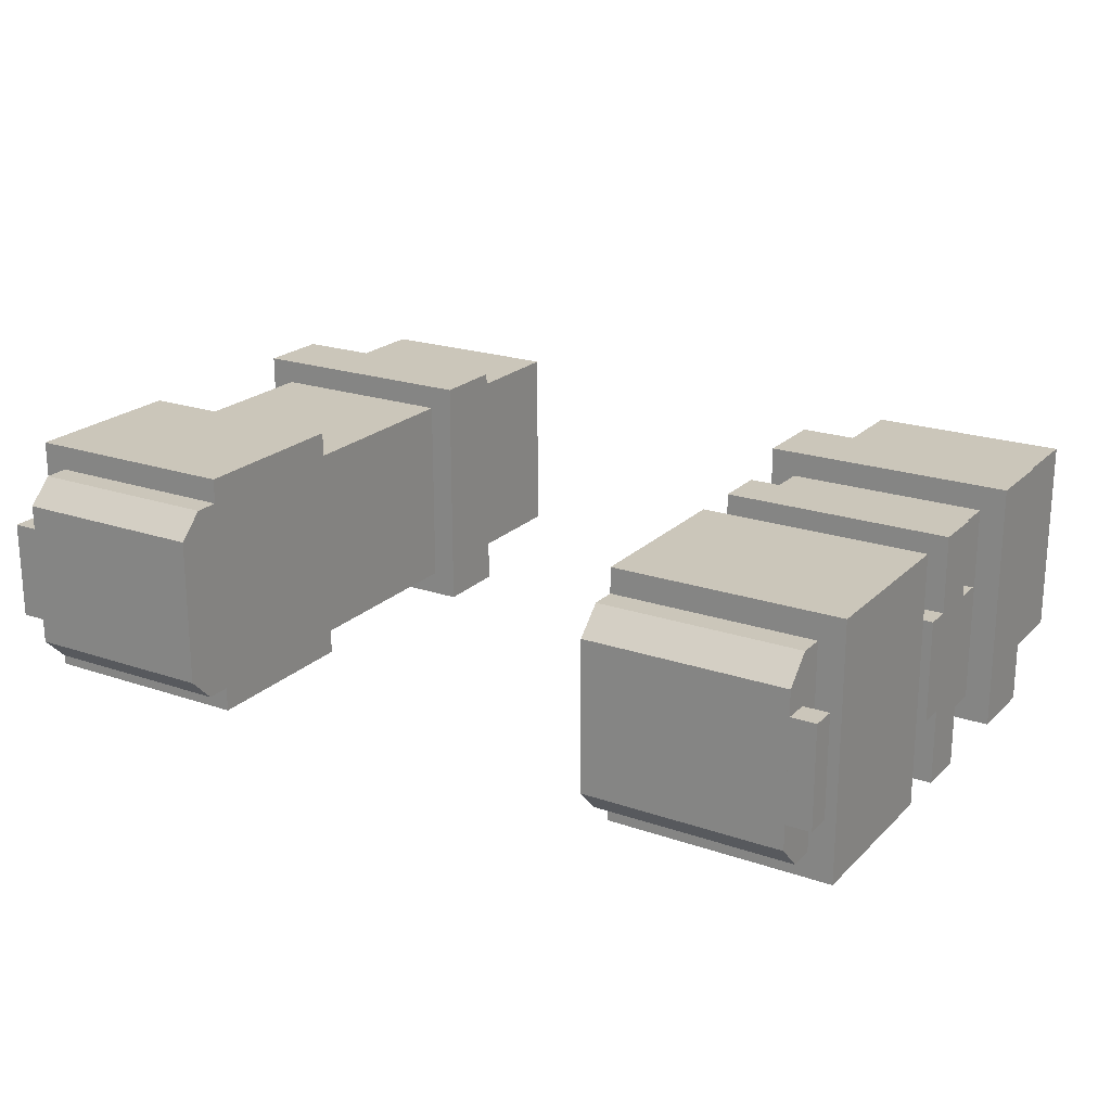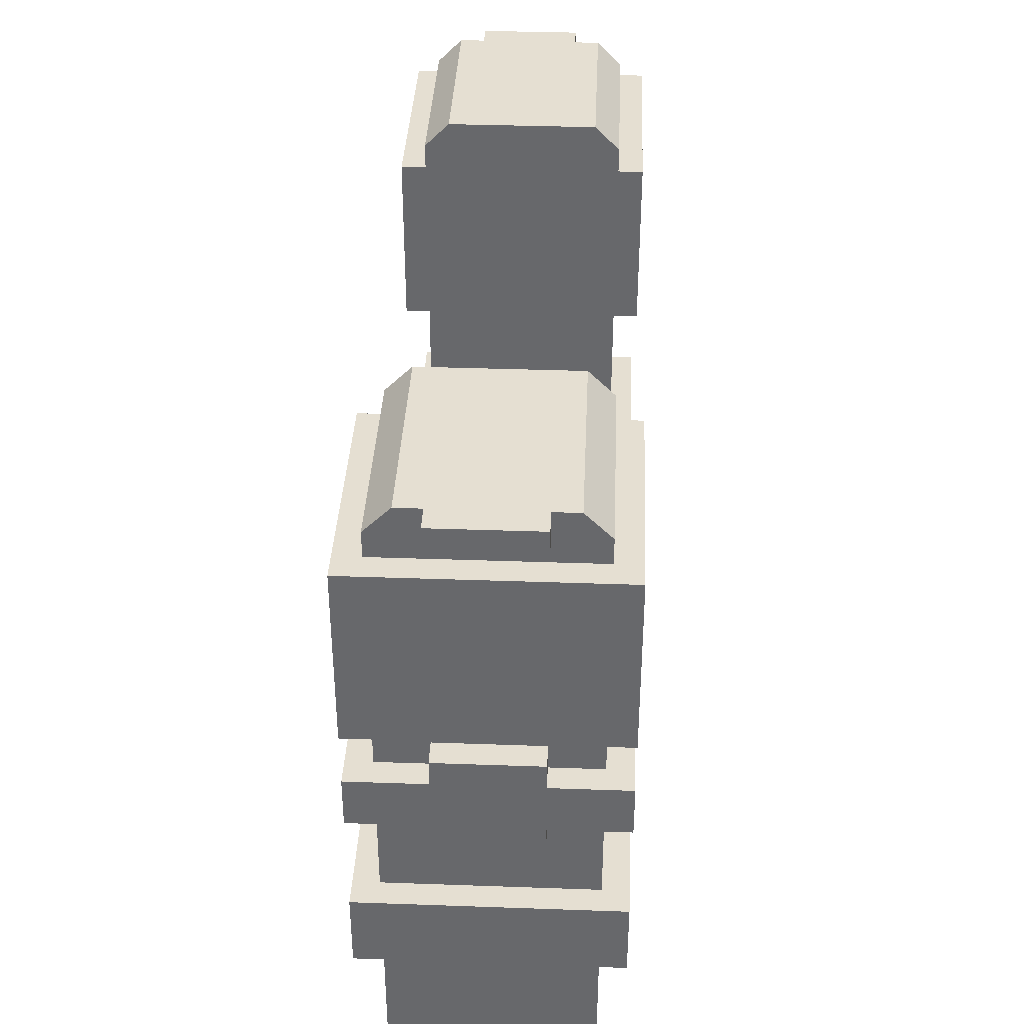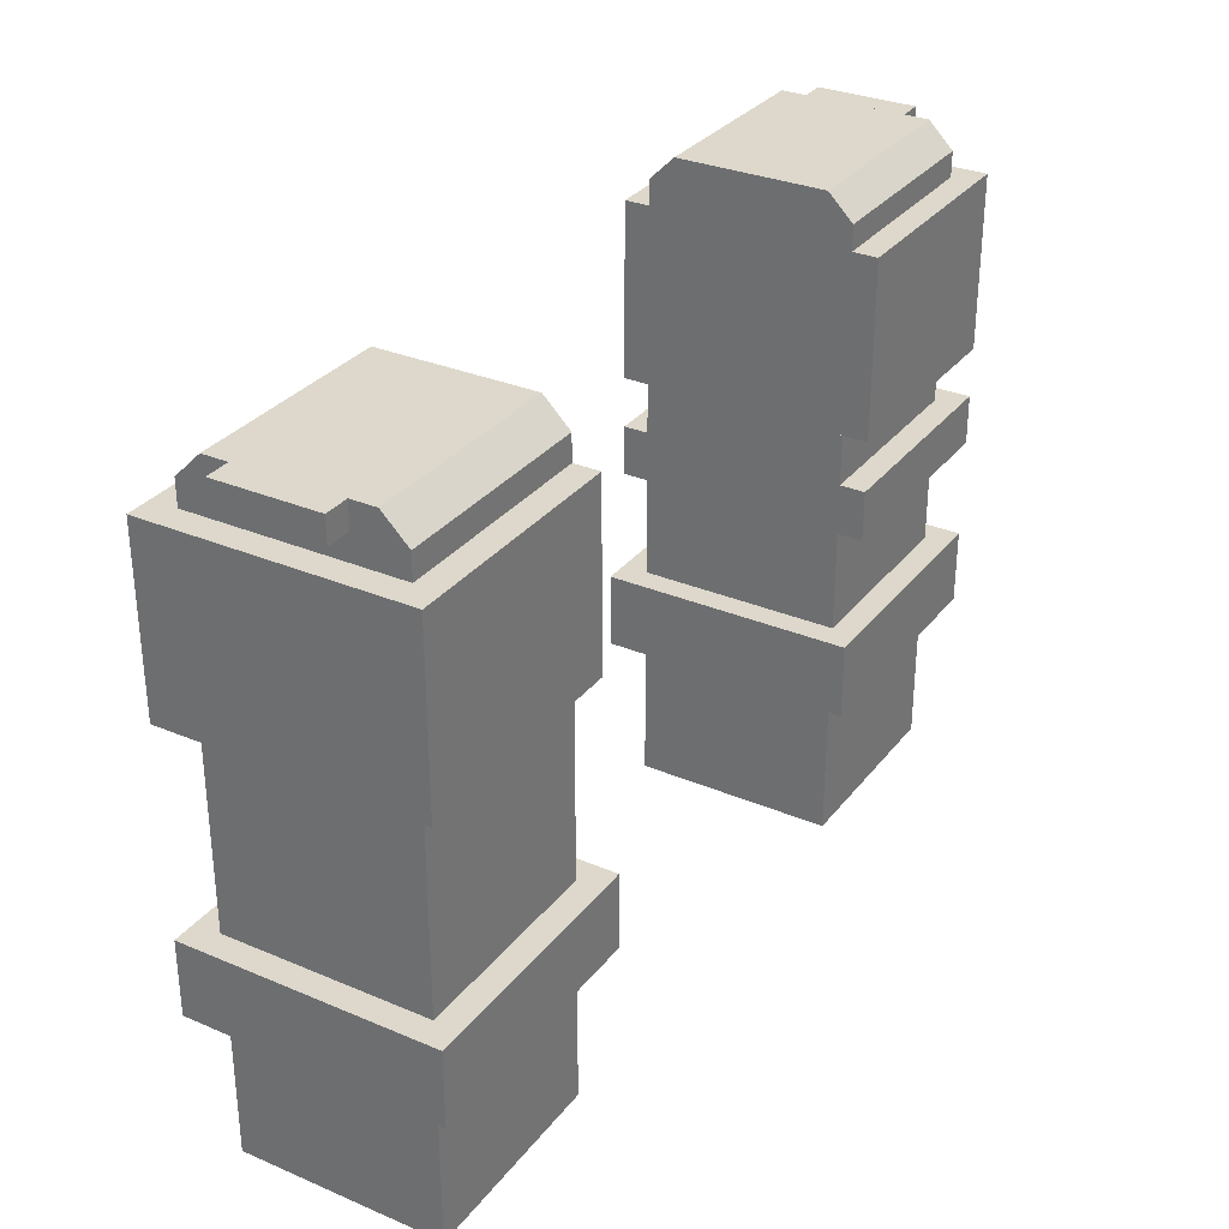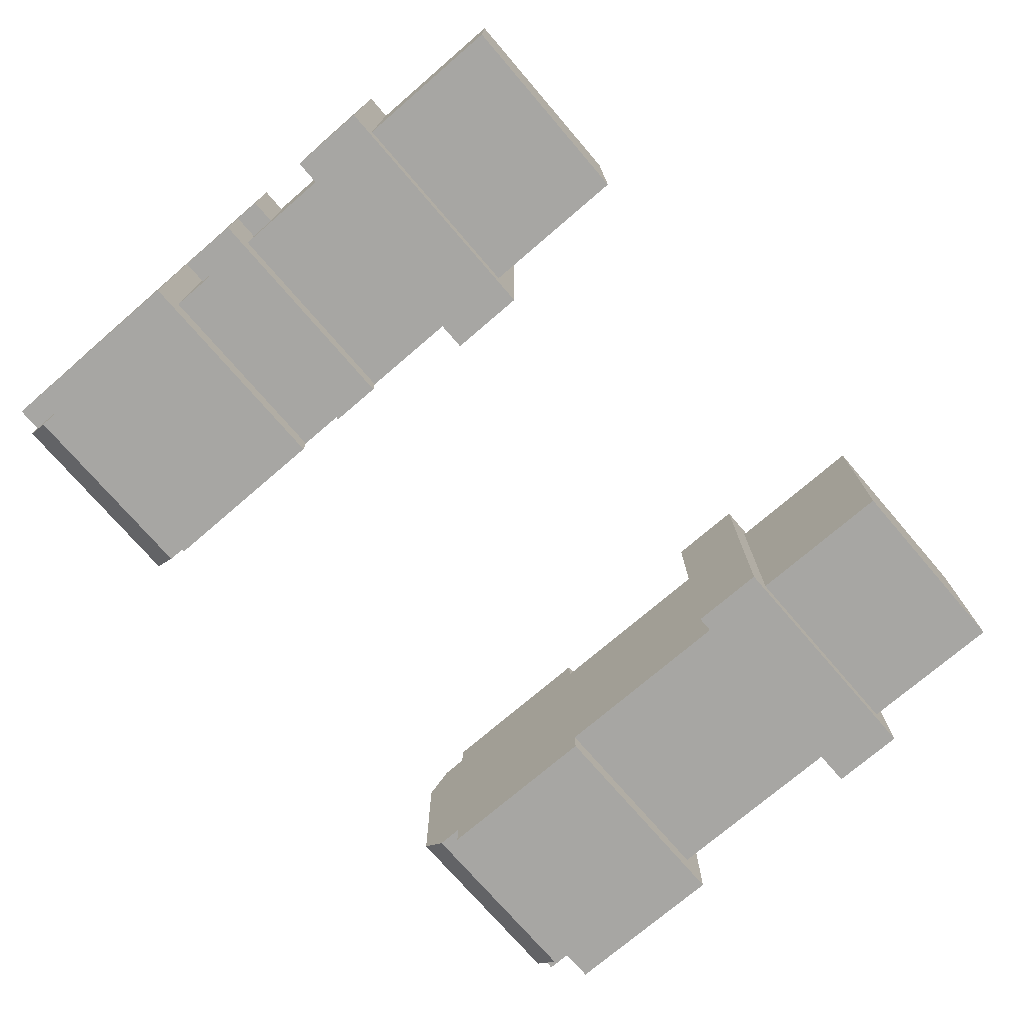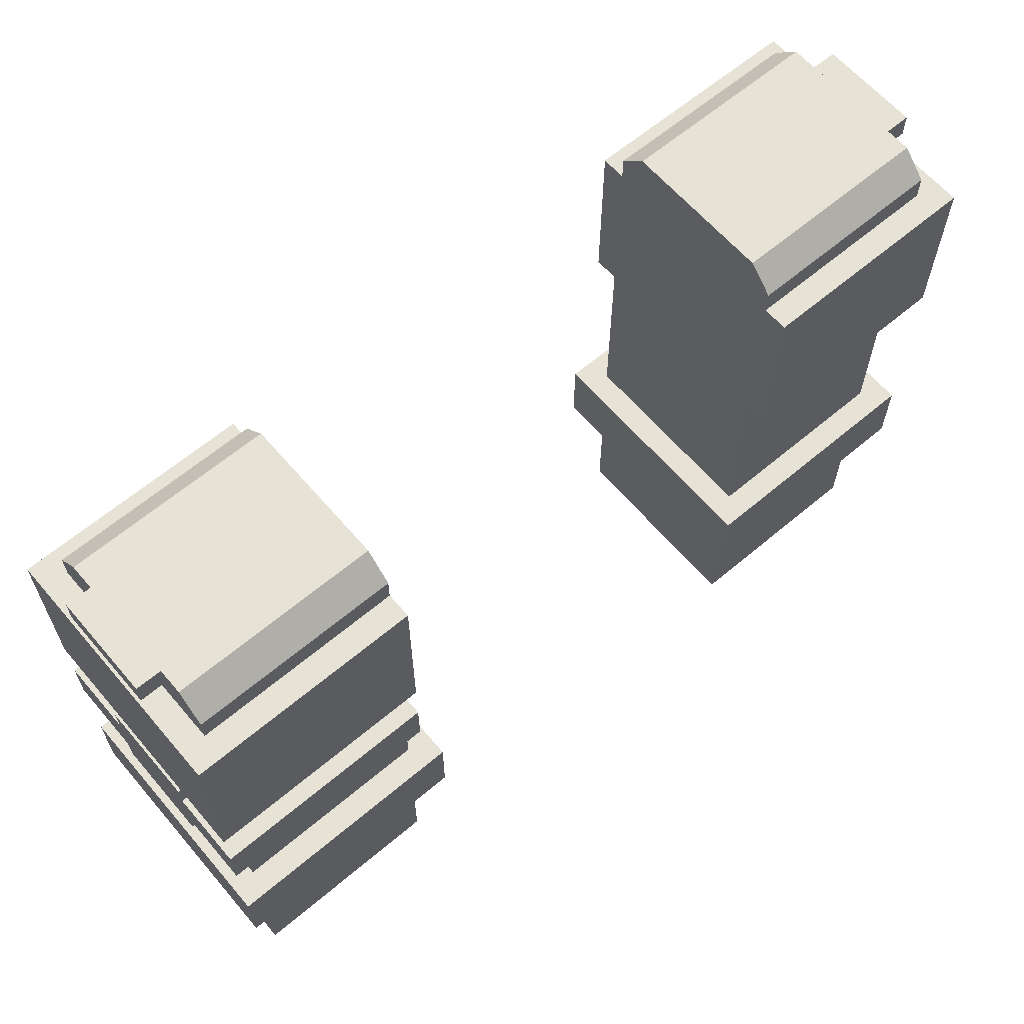
<metadata>
{"format":"obj","ext":"obj","renderer":"f3d","projection":"perspective","resolution":1024,"background":"white","views":[{"elev":21.1,"azim":31.5,"up":"+Y"},{"elev":37.3,"azim":92.6,"up":"+Z"},{"elev":31.1,"azim":-58.9,"up":"+Z"},{"elev":-74.1,"azim":130.7,"up":"+Y"},{"elev":62.9,"azim":139.5,"up":"+Z"}]}
</metadata>
<code>
g avatar_eared_spec_forces_arms_mesh
v -0.005274 0.001118 0.01251
v -0.005274 -0.001363 0.01251
v -0.005274 -0.001363 0.01003
v -0.005274 0.001118 0.01003
v 0.002792 0.001118 0.01127
v 0.002792 -0.001363 0.01127
v 0.002792 -0.001363 0.01003
v 0.002792 0.001118 0.01003
v 0.002792 0.001118 0.01251
v 0.002792 -0.001363 0.01251
v 0.002792 -0.001363 0.01189
v 0.002792 0.001118 0.01189
v 0.005584 0.001428 0.01127
v 0.005584 -0.001674 0.01127
v 0.005584 -0.001674 0.01189
v 0.005584 0.001428 0.01189
v 0.005584 -0.001674 0.01127
v 0.005584 0.001428 0.01127
v 0.002792 0.001428 0.01127
v 0.002792 -0.001674 0.01127
v 0.002792 0.001428 0.01189
v 0.005584 0.001428 0.01189
v 0.005584 -0.001674 0.01189
v 0.002792 -0.001674 0.01189
v 0.002792 0.001428 0.01469
v 0.005584 0.001428 0.01469
v 0.005584 -0.001674 0.01469
v 0.002792 -0.001674 0.01469
v 0.002792 0.001428 0.01469
v 0.002792 -0.001674 0.01469
v 0.002792 -0.001674 0.01251
v 0.002792 0.001428 0.01251
v 0.005274 0.001118 0.015
v 0.005274 -0.001363 0.015
v 0.005274 -0.001053 0.01531
v 0.005274 0.0008081 0.01531
v 0.005274 -0.001363 0.01469
v 0.005274 0.001118 0.01469
v 0.002792 0.0008081 0.01531
v 0.002792 -0.001053 0.01531
v 0.002792 -0.001363 0.015
v 0.002792 0.001118 0.015
v 0.002792 -0.001363 0.01469
v 0.002792 0.001118 0.01469
v -0.002792 0.001118 0.01003
v -0.002792 -0.001363 0.01003
v -0.002792 -0.001363 0.01251
v -0.002792 0.001118 0.01251
v 0.005274 0.001118 0.007241
v 0.005274 -0.001363 0.007241
v 0.005274 -0.001363 0.009103
v 0.005274 0.001118 0.009103
v 0.005274 -0.001363 0.01251
v 0.005274 0.001118 0.01251
v 0.005274 0.001118 0.01189
v 0.005274 -0.001363 0.01189
v 0.005584 0.0004978 0.01096
v 0.005584 -0.0007431 0.01096
v 0.005584 -0.0007431 0.01127
v 0.005584 0.0004978 0.01127
v 0.005584 0.0004978 0.01189
v 0.005584 -0.0007431 0.01189
v 0.005584 -0.0007431 0.0122
v 0.005584 0.0004978 0.0122
v 0.002792 0.001428 0.01127
v 0.002792 0.001428 0.01189
v 0.002792 -0.001674 0.01189
v 0.002792 -0.001674 0.01127
v 0.005584 0.001428 0.01251
v 0.005584 -0.001674 0.01251
v 0.005584 -0.001674 0.01469
v 0.005584 0.001428 0.01469
v 0.005584 0.0004978 0.015
v 0.005584 -0.0007431 0.015
v 0.005584 -0.0007431 0.01531
v 0.005584 0.0004978 0.01531
v 0.005274 0.0008081 0.01531
v 0.005274 -0.001053 0.01531
v 0.002792 -0.001053 0.01531
v 0.002792 0.0008081 0.01531
v 0.005584 -0.001674 0.01003
v 0.005584 -0.001674 0.009103
v 0.002482 -0.001674 0.009103
v 0.002482 -0.001674 0.01003
v 0.005584 -0.001674 0.01189
v 0.005584 -0.001674 0.01127
v 0.002792 -0.001674 0.01127
v 0.002792 -0.001674 0.01189
v 0.005584 -0.001674 0.01469
v 0.005584 -0.001674 0.01251
v 0.002792 -0.001674 0.01251
v 0.002792 -0.001674 0.01469
v -0.002792 -0.001363 0.01251
v -0.002792 -0.001363 0.01003
v -0.005274 -0.001363 0.01003
v -0.005274 -0.001363 0.01251
v 0.005274 -0.001363 0.01127
v 0.005274 -0.001363 0.01003
v 0.002792 -0.001363 0.01003
v 0.002792 -0.001363 0.01127
v 0.005274 -0.001363 0.01251
v 0.005274 -0.001363 0.01189
v 0.002792 -0.001363 0.01189
v 0.002792 -0.001363 0.01251
v 0.005274 -0.001363 0.015
v 0.005274 -0.001363 0.01469
v 0.002792 -0.001363 0.01469
v 0.002792 -0.001363 0.015
v 0.005584 -0.0007431 0.01127
v 0.005584 -0.0007431 0.01096
v 0.005274 -0.0007431 0.01096
v 0.005274 -0.0007431 0.01127
v 0.005584 -0.0007431 0.0122
v 0.005584 -0.0007431 0.01189
v 0.005274 -0.0007431 0.01189
v 0.005274 -0.0007431 0.0122
v 0.005584 -0.0007431 0.01531
v 0.005584 -0.0007431 0.015
v 0.005274 -0.0007431 0.015
v 0.005274 -0.0007431 0.01531
v 0.005274 0.0004978 0.01127
v 0.005274 0.0004978 0.01096
v 0.005584 0.0004978 0.01096
v 0.005584 0.0004978 0.01127
v 0.005274 0.0004978 0.0122
v 0.005274 0.0004978 0.01189
v 0.005584 0.0004978 0.01189
v 0.005584 0.0004978 0.0122
v 0.005274 0.0004978 0.01531
v 0.005274 0.0004978 0.015
v 0.005584 0.0004978 0.015
v 0.005584 0.0004978 0.01531
v 0.002792 0.001118 0.015
v 0.002792 0.001118 0.01469
v 0.005274 0.001118 0.01469
v 0.005274 0.001118 0.015
v 0.002792 0.001428 0.01251
v 0.002792 -0.001674 0.01251
v 0.005584 -0.001674 0.01251
v 0.005584 0.001428 0.01251
v 0.005584 -0.0007431 0.01531
v 0.005274 -0.0007431 0.01531
v 0.005274 0.0004978 0.01531
v 0.005584 0.0004978 0.01531
v 0.005274 0.001118 0.007241
v 0.002792 0.001118 0.007241
v 0.002792 -0.001363 0.007241
v 0.005274 -0.001363 0.007241
v 0.005584 0.0004978 0.01096
v 0.005274 0.0004978 0.01096
v 0.005274 -0.0007431 0.01096
v 0.005584 -0.0007431 0.01096
v 0.005584 0.0004978 0.015
v 0.005274 0.0004978 0.015
v 0.005274 -0.0007431 0.015
v 0.005584 -0.0007431 0.015
v 0.005274 -0.001363 0.01127
v 0.005274 0.001118 0.01127
v 0.005274 0.001118 0.01003
v 0.005274 -0.001363 0.01003
v 0.005274 0.0008081 0.01531
v 0.002792 0.0008081 0.01531
v 0.002792 0.001118 0.015
v 0.005274 0.001118 0.015
v 0.005274 -0.001363 0.015
v 0.002792 -0.001363 0.015
v 0.002792 -0.001053 0.01531
v 0.005274 -0.001053 0.01531
v 0.005584 -0.0007431 0.0122
v 0.005274 -0.0007431 0.0122
v 0.005274 0.0004978 0.0122
v 0.005584 0.0004978 0.0122
v 0.005274 -0.001363 0.009103
v 0.005274 -0.001363 0.007241
v 0.002792 -0.001363 0.007241
v 0.002792 -0.001363 0.009103
v 0.002792 0.001118 0.009103
v 0.002792 -0.001363 0.009103
v 0.002792 -0.001363 0.007241
v 0.002792 0.001118 0.007241
v 0.002482 0.001428 0.009103
v 0.002482 -0.001674 0.009103
v 0.005584 -0.001674 0.009103
v 0.005584 0.001428 0.009103
v 0.005584 -0.001674 0.01003
v 0.002482 -0.001674 0.01003
v 0.002482 0.001428 0.01003
v 0.005584 0.001428 0.01003
v 0.005584 0.001428 0.01003
v 0.002482 0.001428 0.01003
v 0.002482 0.001428 0.009103
v 0.005584 0.001428 0.009103
v 0.005584 0.001428 0.01003
v 0.005584 0.001428 0.009103
v 0.005584 -0.001674 0.009103
v 0.005584 -0.001674 0.01003
v 0.002482 0.001428 0.01003
v 0.002482 -0.001674 0.01003
v 0.002482 -0.001674 0.009103
v 0.002482 0.001428 0.009103
v 0.005274 0.001118 0.01127
v 0.002792 0.001118 0.01127
v 0.002792 0.001118 0.01003
v 0.005274 0.001118 0.01003
v 0.005274 0.001118 0.009103
v 0.002792 0.001118 0.009103
v 0.002792 0.001118 0.007241
v 0.005274 0.001118 0.007241
v 0.005584 0.001428 0.01189
v 0.002792 0.001428 0.01189
v 0.002792 0.001428 0.01127
v 0.005584 0.001428 0.01127
v 0.005584 0.001428 0.01469
v 0.002792 0.001428 0.01469
v 0.002792 0.001428 0.01251
v 0.005584 0.001428 0.01251
v 0.005274 0.001118 0.01251
v 0.002792 0.001118 0.01251
v 0.002792 0.001118 0.01189
v 0.005274 0.001118 0.01189
v -0.002792 0.001118 0.01251
v -0.005274 0.001118 0.01251
v -0.005274 0.001118 0.01003
v -0.002792 0.001118 0.01003
v -0.002792 0.001428 0.01469
v -0.002792 -0.001674 0.01469
v -0.005584 -0.001674 0.01469
v -0.005584 0.001428 0.01469
v -0.002792 0.001428 0.01469
v -0.002792 0.001428 0.01251
v -0.002792 -0.001674 0.01251
v -0.002792 -0.001674 0.01469
v -0.005274 0.001118 0.015
v -0.005274 0.0008081 0.01531
v -0.005274 -0.001053 0.01531
v -0.005274 -0.001363 0.015
v -0.005274 -0.001363 0.01469
v -0.005274 0.001118 0.01469
v -0.002792 0.0008081 0.01531
v -0.002792 0.001118 0.015
v -0.002792 -0.001363 0.015
v -0.002792 -0.001053 0.01531
v -0.002792 -0.001363 0.01469
v -0.002792 0.001118 0.01469
v -0.005274 0.001118 0.007241
v -0.005274 0.001118 0.009103
v -0.005274 -0.001363 0.009103
v -0.005274 -0.001363 0.007241
v -0.005584 0.001428 0.01251
v -0.005584 0.001428 0.01469
v -0.005584 -0.001674 0.01469
v -0.005584 -0.001674 0.01251
v -0.005584 0.0004978 0.015
v -0.005584 0.0004978 0.01531
v -0.005584 -0.0007431 0.01531
v -0.005584 -0.0007431 0.015
v -0.005274 0.0008081 0.01531
v -0.002792 0.0008081 0.01531
v -0.002792 -0.001053 0.01531
v -0.005274 -0.001053 0.01531
v -0.005584 -0.001674 0.01003
v -0.002482 -0.001674 0.01003
v -0.002482 -0.001674 0.009103
v -0.005584 -0.001674 0.009103
v -0.005584 -0.001674 0.01469
v -0.002792 -0.001674 0.01469
v -0.002792 -0.001674 0.01251
v -0.005584 -0.001674 0.01251
v -0.005274 -0.001363 0.015
v -0.002792 -0.001363 0.015
v -0.002792 -0.001363 0.01469
v -0.005274 -0.001363 0.01469
v -0.005584 -0.0007431 0.01531
v -0.005274 -0.0007431 0.01531
v -0.005274 -0.0007431 0.015
v -0.005584 -0.0007431 0.015
v -0.005274 0.0004978 0.01531
v -0.005584 0.0004978 0.01531
v -0.005584 0.0004978 0.015
v -0.005274 0.0004978 0.015
v -0.002792 0.001118 0.015
v -0.005274 0.001118 0.015
v -0.005274 0.001118 0.01469
v -0.002792 0.001118 0.01469
v -0.002792 0.001428 0.01251
v -0.005584 0.001428 0.01251
v -0.005584 -0.001674 0.01251
v -0.002792 -0.001674 0.01251
v -0.005584 -0.0007431 0.01531
v -0.005584 0.0004978 0.01531
v -0.005274 0.0004978 0.01531
v -0.005274 -0.0007431 0.01531
v -0.005274 0.001118 0.007241
v -0.005274 -0.001363 0.007241
v -0.002792 -0.001363 0.007241
v -0.002792 0.001118 0.007241
v -0.005584 0.0004978 0.015
v -0.005584 -0.0007431 0.015
v -0.005274 -0.0007431 0.015
v -0.005274 0.0004978 0.015
v -0.005274 0.0008081 0.01531
v -0.005274 0.001118 0.015
v -0.002792 0.001118 0.015
v -0.002792 0.0008081 0.01531
v -0.005274 -0.001363 0.015
v -0.005274 -0.001053 0.01531
v -0.002792 -0.001053 0.01531
v -0.002792 -0.001363 0.015
v -0.005274 -0.001363 0.009103
v -0.002792 -0.001363 0.009103
v -0.002792 -0.001363 0.007241
v -0.005274 -0.001363 0.007241
v -0.002792 0.001118 0.009103
v -0.002792 0.001118 0.007241
v -0.002792 -0.001363 0.007241
v -0.002792 -0.001363 0.009103
v -0.002482 0.001428 0.009103
v -0.005584 0.001428 0.009103
v -0.005584 -0.001674 0.009103
v -0.002482 -0.001674 0.009103
v -0.005584 -0.001674 0.01003
v -0.005584 0.001428 0.01003
v -0.002482 0.001428 0.01003
v -0.002482 -0.001674 0.01003
v -0.005584 0.001428 0.01003
v -0.005584 0.001428 0.009103
v -0.002482 0.001428 0.009103
v -0.002482 0.001428 0.01003
v -0.005584 0.001428 0.01003
v -0.005584 -0.001674 0.01003
v -0.005584 -0.001674 0.009103
v -0.005584 0.001428 0.009103
v -0.002482 0.001428 0.01003
v -0.002482 0.001428 0.009103
v -0.002482 -0.001674 0.009103
v -0.002482 -0.001674 0.01003
v -0.005274 0.001118 0.009103
v -0.005274 0.001118 0.007241
v -0.002792 0.001118 0.007241
v -0.002792 0.001118 0.009103
v -0.005584 0.001428 0.01469
v -0.005584 0.001428 0.01251
v -0.002792 0.001428 0.01251
v -0.002792 0.001428 0.01469
g avatar_eared_spec_forces_arms_mesh_0
f 3 2 1
f 4 3 1
f 7 6 5
f 8 7 5
f 11 10 9
f 12 11 9
f 15 14 13
f 16 15 13
f 19 18 17
f 20 19 17
f 23 22 21
f 24 23 21
f 27 26 25
f 28 27 25
f 31 30 29
f 32 31 29
f 35 34 33
f 36 35 33
f 34 37 33
f 37 38 33
f 41 40 39
f 42 41 39
f 43 41 42
f 44 43 42
f 47 46 45
f 48 47 45
f 51 50 49
f 52 51 49
f 55 54 53
f 56 55 53
f 59 58 57
f 60 59 57
f 63 62 61
f 64 63 61
f 67 66 65
f 68 67 65
f 71 70 69
f 72 71 69
f 75 74 73
f 76 75 73
f 79 78 77
f 80 79 77
f 83 82 81
f 84 83 81
f 87 86 85
f 88 87 85
f 91 90 89
f 92 91 89
f 95 94 93
f 96 95 93
f 99 98 97
f 100 99 97
f 103 102 101
f 104 103 101
f 107 106 105
f 108 107 105
f 111 110 109
f 112 111 109
f 115 114 113
f 116 115 113
f 119 118 117
f 120 119 117
f 123 122 121
f 124 123 121
f 127 126 125
f 128 127 125
f 131 130 129
f 132 131 129
f 135 134 133
f 136 135 133
f 139 138 137
f 140 139 137
f 143 142 141
f 144 143 141
f 147 146 145
f 148 147 145
f 151 150 149
f 152 151 149
f 155 154 153
f 156 155 153
f 159 158 157
f 160 159 157
f 163 162 161
f 164 163 161
f 167 166 165
f 168 167 165
f 171 170 169
f 172 171 169
f 175 174 173
f 176 175 173
f 179 178 177
f 180 179 177
f 183 182 181
f 184 183 181
f 187 186 185
f 188 187 185
f 191 190 189
f 192 191 189
f 195 194 193
f 196 195 193
f 199 198 197
f 200 199 197
f 203 202 201
f 204 203 201
f 207 206 205
f 208 207 205
f 211 210 209
f 212 211 209
f 215 214 213
f 216 215 213
f 219 218 217
f 220 219 217
f 223 222 221
f 224 223 221
f 227 226 225
f 228 227 225
f 231 230 229
f 232 231 229
f 235 234 233
f 236 235 233
f 237 236 233
f 238 237 233
f 241 240 239
f 242 241 239
f 241 243 240
f 243 244 240
f 247 246 245
f 248 247 245
f 251 250 249
f 252 251 249
f 255 254 253
f 256 255 253
f 259 258 257
f 260 259 257
f 263 262 261
f 264 263 261
f 267 266 265
f 268 267 265
f 271 270 269
f 272 271 269
f 275 274 273
f 276 275 273
f 279 278 277
f 280 279 277
f 283 282 281
f 284 283 281
f 287 286 285
f 288 287 285
f 291 290 289
f 292 291 289
f 295 294 293
f 296 295 293
f 299 298 297
f 300 299 297
f 303 302 301
f 304 303 301
f 307 306 305
f 308 307 305
f 311 310 309
f 312 311 309
f 315 314 313
f 316 315 313
f 319 318 317
f 320 319 317
f 323 322 321
f 324 323 321
f 327 326 325
f 328 327 325
f 331 330 329
f 332 331 329
f 335 334 333
f 336 335 333
f 339 338 337
f 340 339 337
f 343 342 341
f 344 343 341

</code>
